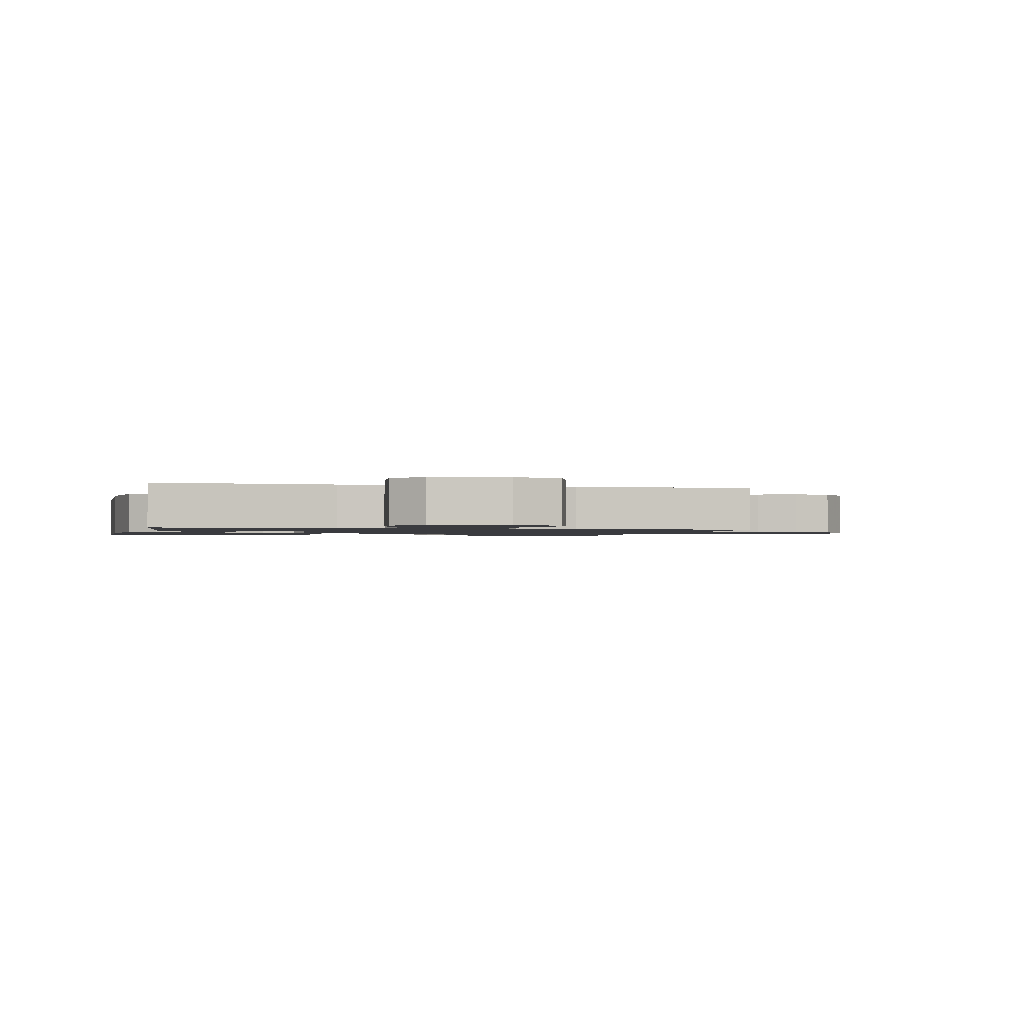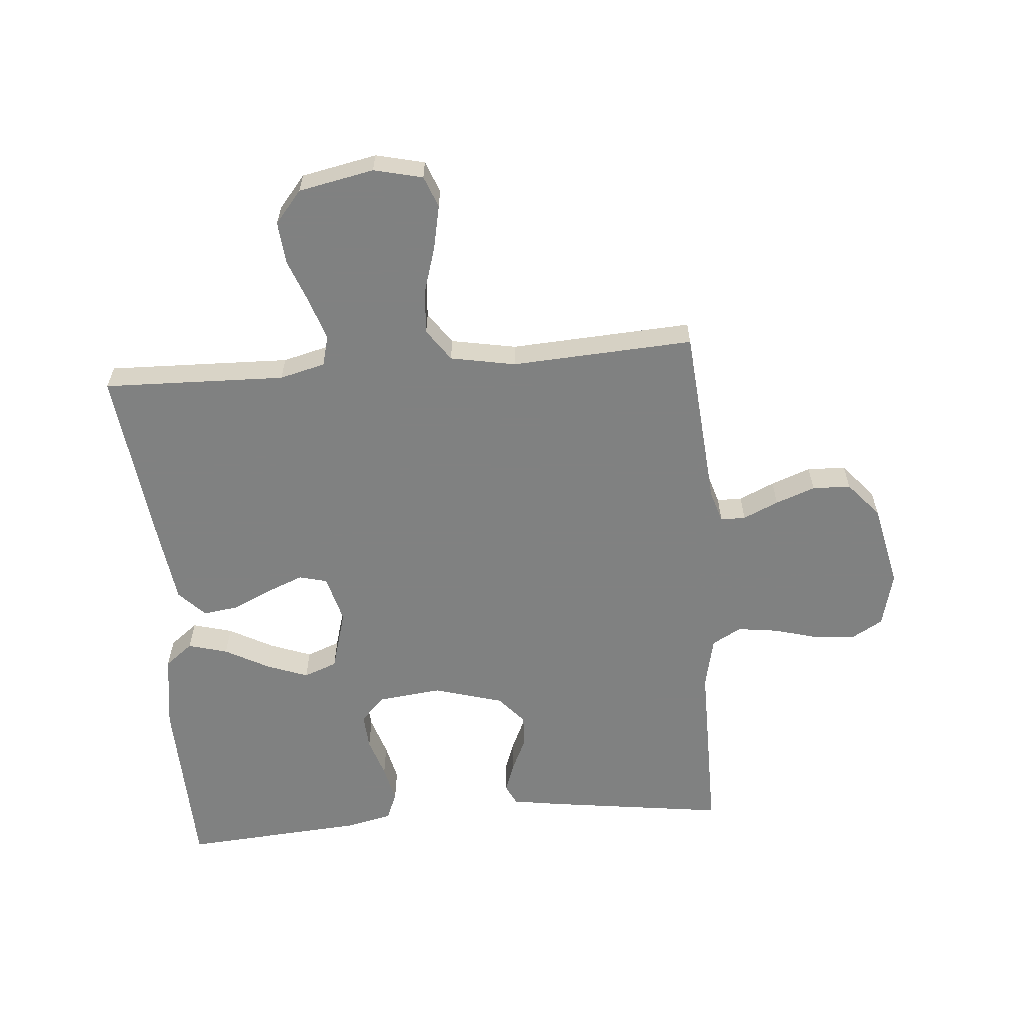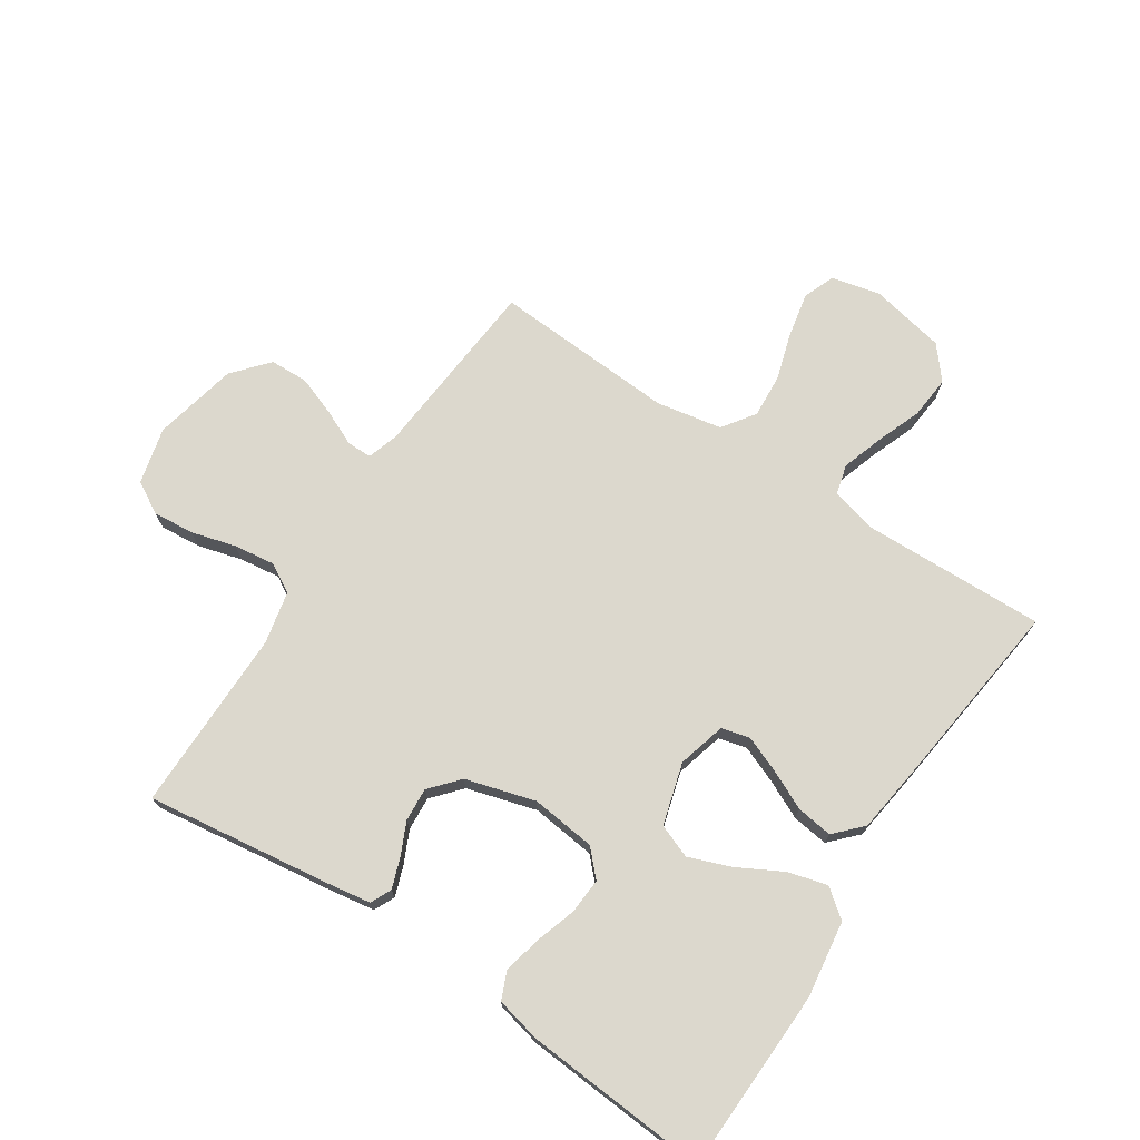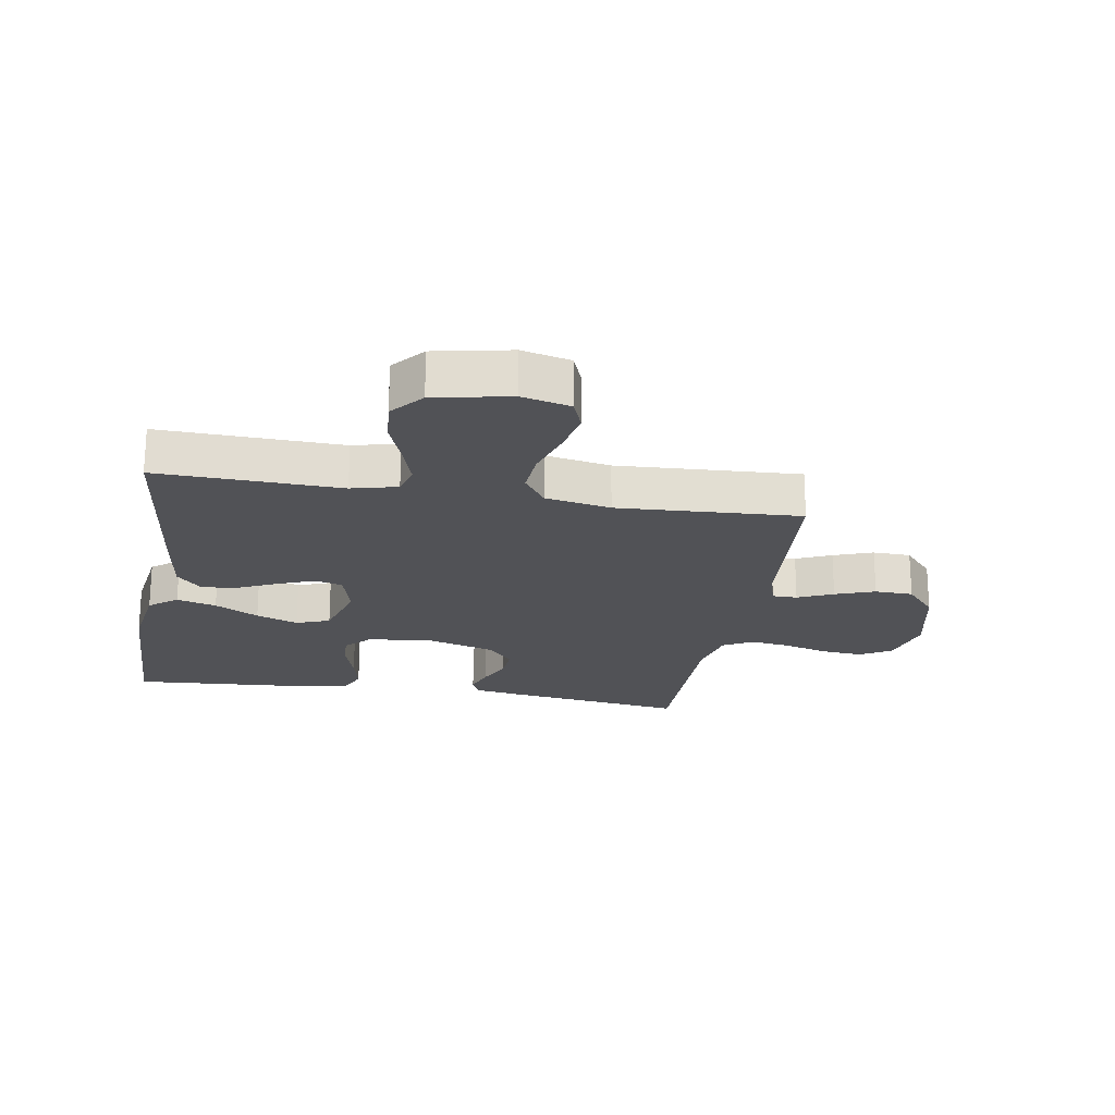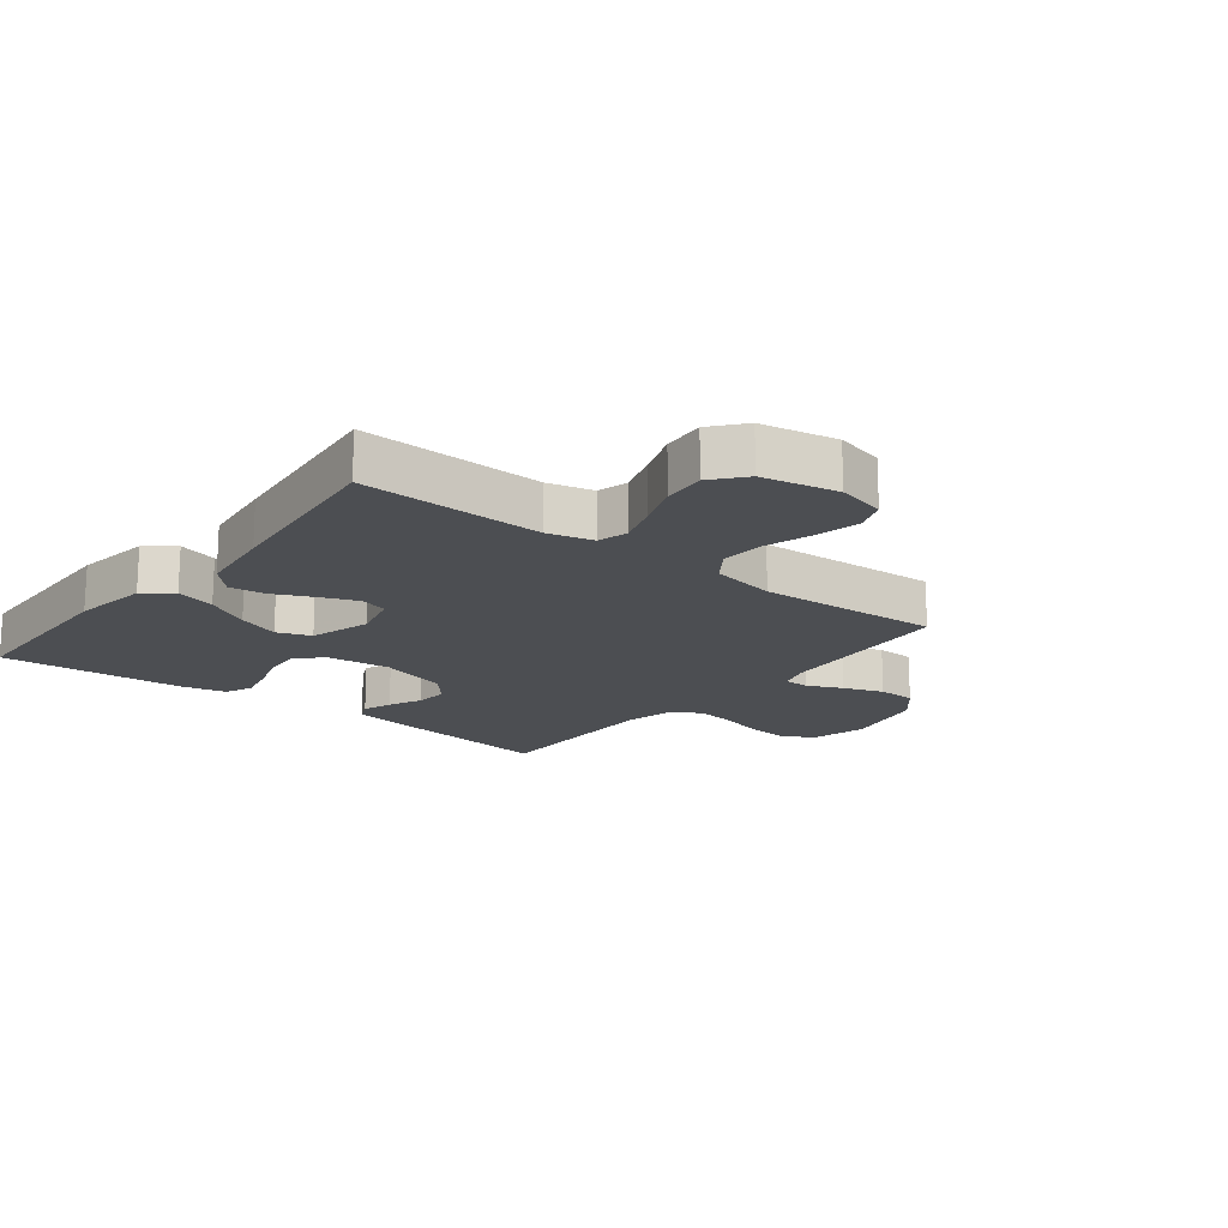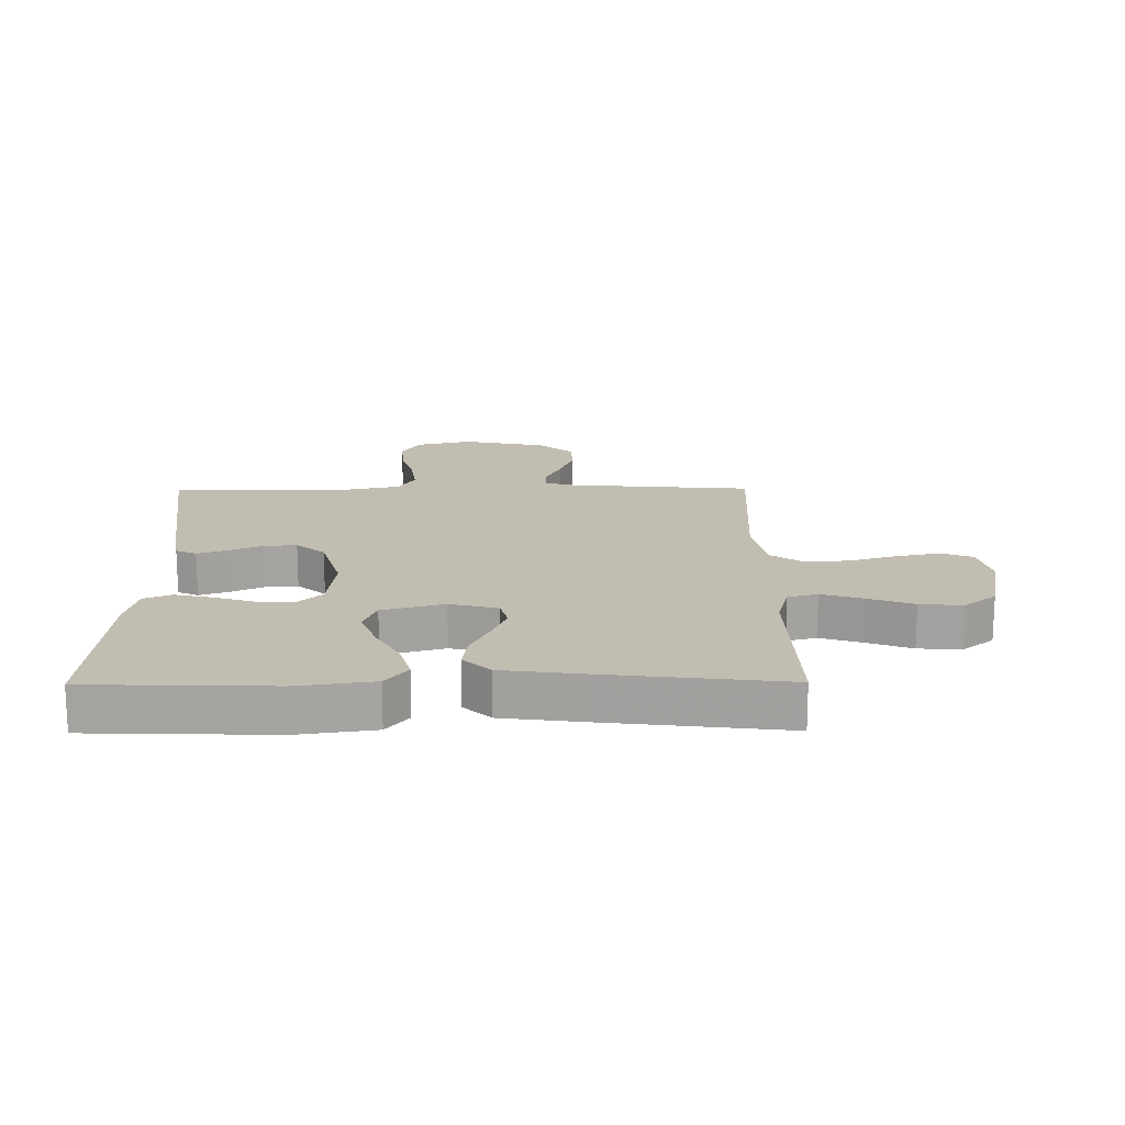
<metadata>
{"format":"obj","ext":"obj","renderer":"f3d","projection":"perspective","resolution":1024,"background":"white","views":[{"elev":-1.3,"azim":-14.2,"up":"+Y"},{"elev":-60.3,"azim":4.8,"up":"+Y"},{"elev":72.5,"azim":-146.6,"up":"+Y"},{"elev":-21.2,"azim":-9.7,"up":"+Y"},{"elev":-17.0,"azim":-38.4,"up":"+Y"},{"elev":17.0,"azim":-90.5,"up":"+Y"}]}
</metadata>
<code>
v 0.5 0.07 -0.5
v 0.2 0.07 -0.459
v 0.125 0.07 -0.447
v 0.109 0.07 -0.413
v 0.126 0.07 -0.365
v 0.151 0.07 -0.311
v 0.155 0.07 -0.256
v 0.114 0.07 -0.209
v 0 0.07 -0.176
v -0.106 0.07 -0.188
v -0.145 0.07 -0.229
v -0.141 0.07 -0.288
v -0.12 0.07 -0.354
v -0.106 0.07 -0.416
v -0.125 0.07 -0.461
v -0.2 0.07 -0.478
v -0.5 0.07 -0.5
v -0.509 0.07 -0.2
v -0.491 0.07 -0.075
v -0.445 0.07 -0.039
v -0.38 0.07 -0.057
v -0.308 0.07 -0.096
v -0.239 0.07 -0.122
v -0.184 0.07 -0.101
v -0.155 0.07 0
v -0.176 0.07 0.079
v -0.222 0.07 0.091
v -0.282 0.07 0.067
v -0.346 0.07 0.037
v -0.405 0.07 0.029
v -0.447 0.07 0.073
v -0.464 0.07 0.2
v -0.5 0.07 0.5
v -0.2 0.07 0.491
v -0.125 0.07 0.51
v -0.112 0.07 0.559
v -0.134 0.07 0.627
v -0.162 0.07 0.701
v -0.168 0.07 0.771
v -0.124 0.07 0.824
v 0 0.07 0.849
v 0.08 0.07 0.83
v 0.1 0.07 0.778
v 0.085 0.07 0.706
v 0.061 0.07 0.628
v 0.056 0.07 0.556
v 0.093 0.07 0.503
v 0.2 0.07 0.483
v 0.5 0.07 0.5
v 0.525 0.07 0.2
v 0.541 0.07 0.148
v 0.582 0.07 0.148
v 0.64 0.07 0.174
v 0.705 0.07 0.198
v 0.768 0.07 0.196
v 0.818 0.07 0.138
v 0.848 0.07 0
v 0.825 0.07 -0.092
v 0.773 0.07 -0.122
v 0.705 0.07 -0.116
v 0.633 0.07 -0.096
v 0.566 0.07 -0.087
v 0.518 0.07 -0.114
v 0.499 0.07 -0.2
v 0.5 0 -0.5
v 0.2 0 -0.459
v 0.125 0 -0.447
v 0.109 0 -0.413
v 0.126 0 -0.365
v 0.151 0 -0.311
v 0.155 0 -0.256
v 0.114 0 -0.209
v 0 0 -0.176
v -0.106 0 -0.188
v -0.145 0 -0.229
v -0.141 0 -0.288
v -0.12 0 -0.354
v -0.106 0 -0.416
v -0.125 0 -0.461
v -0.2 0 -0.478
v -0.5 0 -0.5
v -0.509 0 -0.2
v -0.491 0 -0.075
v -0.445 0 -0.039
v -0.38 0 -0.057
v -0.308 0 -0.096
v -0.239 0 -0.122
v -0.184 0 -0.101
v -0.155 0 0
v -0.176 0 0.079
v -0.222 0 0.091
v -0.282 0 0.067
v -0.346 0 0.037
v -0.405 0 0.029
v -0.447 0 0.073
v -0.464 0 0.2
v -0.5 0 0.5
v -0.2 0 0.491
v -0.125 0 0.51
v -0.112 0 0.559
v -0.134 0 0.627
v -0.162 0 0.701
v -0.168 0 0.771
v -0.124 0 0.824
v 0 0 0.849
v 0.08 0 0.83
v 0.1 0 0.778
v 0.085 0 0.706
v 0.061 0 0.628
v 0.056 0 0.556
v 0.093 0 0.503
v 0.2 0 0.483
v 0.5 0 0.5
v 0.525 0 0.2
v 0.541 0 0.148
v 0.582 0 0.148
v 0.64 0 0.174
v 0.705 0 0.198
v 0.768 0 0.196
v 0.818 0 0.138
v 0.848 0 0
v 0.825 0 -0.092
v 0.773 0 -0.122
v 0.705 0 -0.116
v 0.633 0 -0.096
v 0.566 0 -0.087
v 0.518 0 -0.114
v 0.499 0 -0.2
f 59 60 61
f 58 59 61
f 57 58 61
f 56 57 61
f 55 56 61
f 54 55 61
f 53 54 61
f 52 53 61
f 51 52 61 62
f 50 51 62 63
f 50 63 64
f 49 50 64
f 48 49 64
f 43 44 45
f 42 43 45
f 41 42 45
f 40 41 45
f 39 40 45
f 38 39 45
f 37 38 45
f 36 37 45 46
f 35 36 46 47
f 32 33 34
f 31 32 34
f 30 31 34
f 29 30 34
f 28 29 34
f 35 47 48
f 34 35 48
f 28 34 48
f 27 28 48
f 20 21 22
f 19 20 22
f 18 19 22
f 17 18 22
f 16 17 22
f 15 16 22
f 14 15 22
f 13 14 22
f 12 13 22
f 11 12 22 23
f 10 11 23 24
f 4 5 6
f 3 4 6
f 2 3 6
f 1 2 6
f 64 1 6
f 64 6 7
f 48 64 7 8
f 26 27 48
f 48 8 9
f 26 48 9
f 25 26 9
f 9 10 24 25
f 125 124 123
f 125 123 122
f 125 122 121
f 125 121 120
f 125 120 119
f 125 119 118
f 125 118 117
f 125 117 116
f 126 125 116 115
f 127 126 115 114
f 128 127 114
f 128 114 113
f 128 113 112
f 109 108 107
f 109 107 106
f 109 106 105
f 109 105 104
f 109 104 103
f 109 103 102
f 109 102 101
f 110 109 101 100
f 111 110 100 99
f 98 97 96
f 98 96 95
f 98 95 94
f 98 94 93
f 98 93 92
f 112 111 99
f 112 99 98
f 112 98 92
f 112 92 91
f 86 85 84
f 86 84 83
f 86 83 82
f 86 82 81
f 86 81 80
f 86 80 79
f 86 79 78
f 86 78 77
f 86 77 76
f 87 86 76 75
f 88 87 75 74
f 70 69 68
f 70 68 67
f 70 67 66
f 70 66 65
f 70 65 128
f 71 70 128
f 72 71 128 112
f 112 91 90
f 73 72 112
f 73 112 90
f 73 90 89
f 89 88 74 73
f 1 65 66 2
f 2 66 67 3
f 3 67 68 4
f 4 68 69 5
f 5 69 70 6
f 6 70 71 7
f 7 71 72 8
f 8 72 73 9
f 9 73 74 10
f 10 74 75 11
f 11 75 76 12
f 12 76 77 13
f 13 77 78 14
f 14 78 79 15
f 15 79 80 16
f 16 80 81 17
f 17 81 82 18
f 18 82 83 19
f 19 83 84 20
f 20 84 85 21
f 21 85 86 22
f 22 86 87 23
f 23 87 88 24
f 24 88 89 25
f 25 89 90 26
f 26 90 91 27
f 27 91 92 28
f 28 92 93 29
f 29 93 94 30
f 30 94 95 31
f 31 95 96 32
f 32 96 97 33
f 33 97 98 34
f 34 98 99 35
f 35 99 100 36
f 36 100 101 37
f 37 101 102 38
f 38 102 103 39
f 39 103 104 40
f 40 104 105 41
f 41 105 106 42
f 42 106 107 43
f 43 107 108 44
f 44 108 109 45
f 45 109 110 46
f 46 110 111 47
f 47 111 112 48
f 48 112 113 49
f 49 113 114 50
f 50 114 115 51
f 51 115 116 52
f 52 116 117 53
f 53 117 118 54
f 54 118 119 55
f 55 119 120 56
f 56 120 121 57
f 57 121 122 58
f 58 122 123 59
f 59 123 124 60
f 60 124 125 61
f 61 125 126 62
f 62 126 127 63
f 63 127 128 64
f 64 128 65 1

</code>
